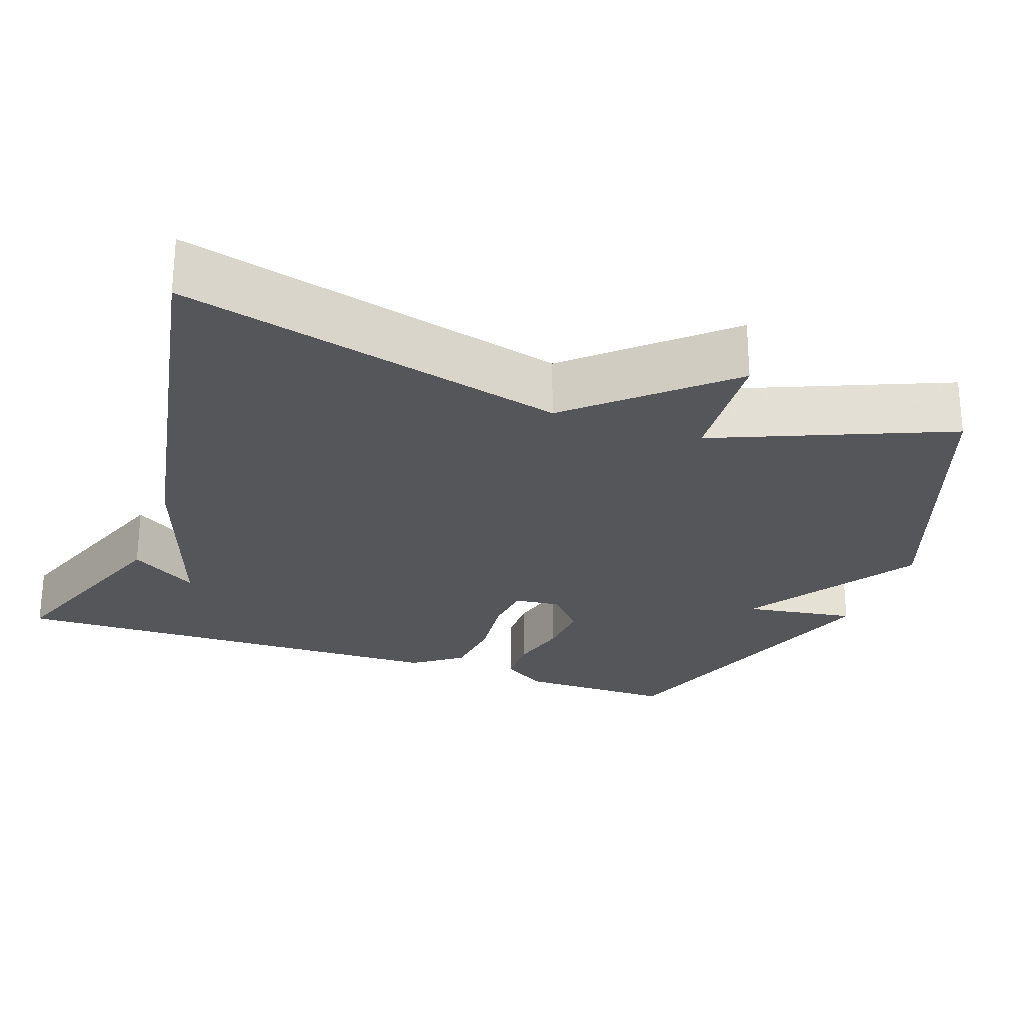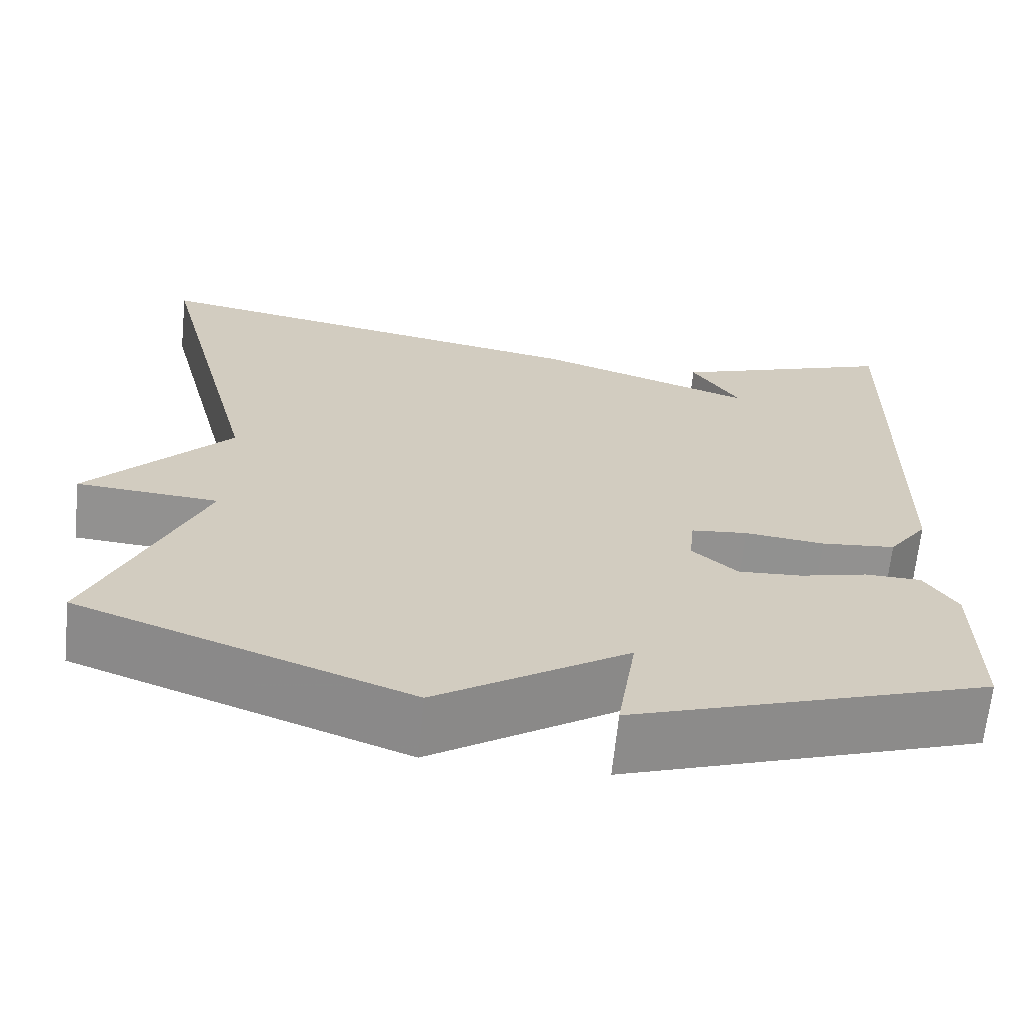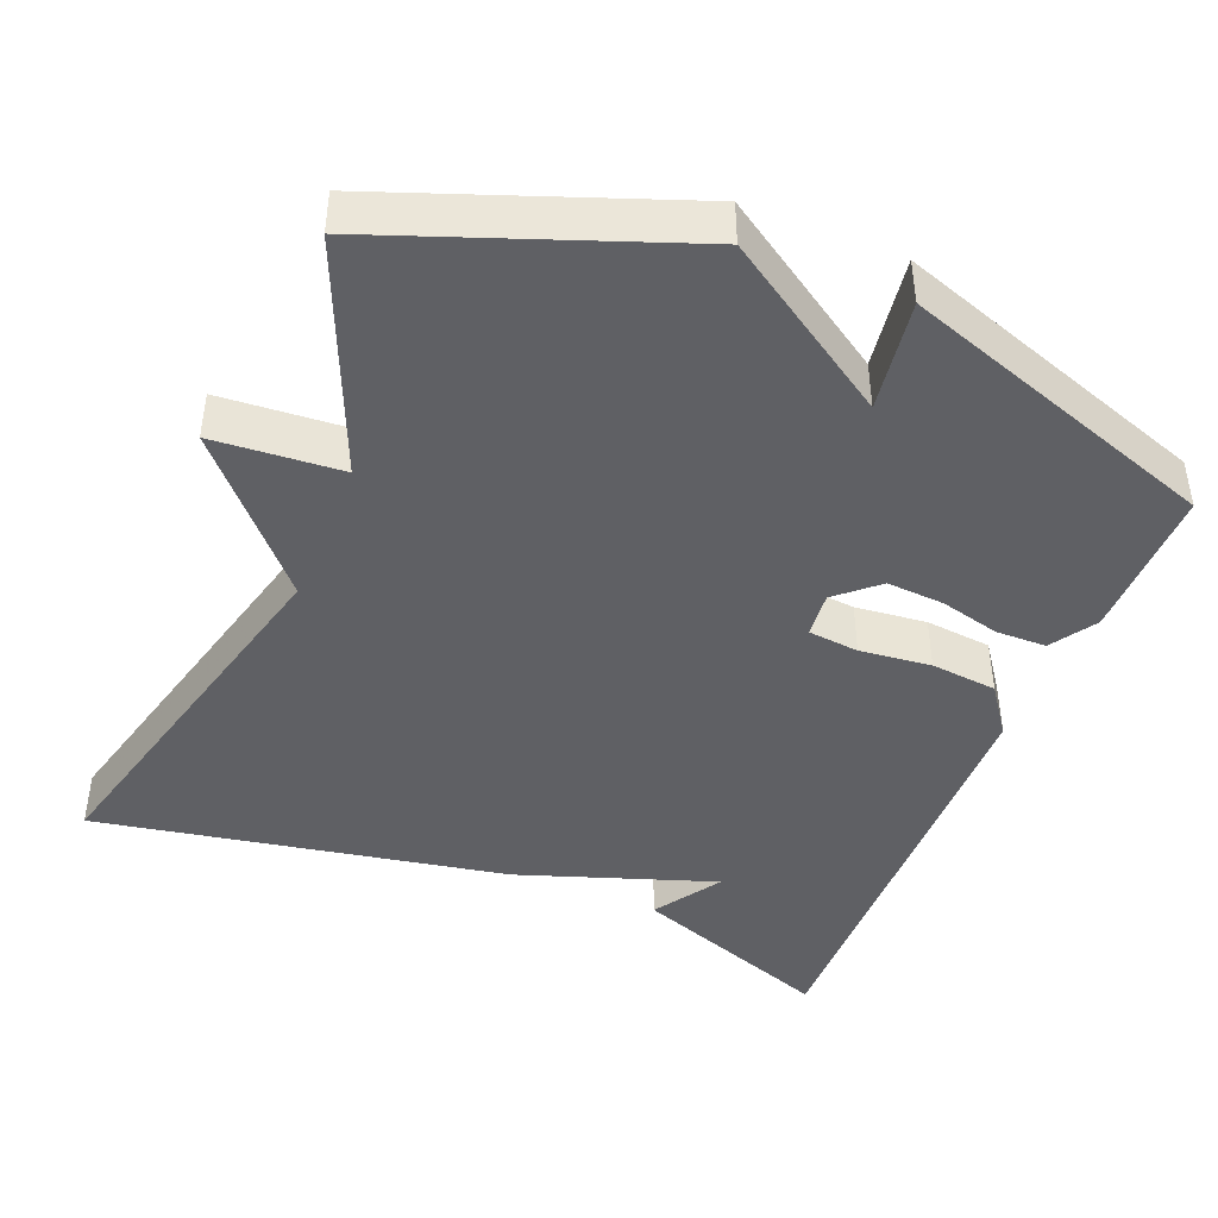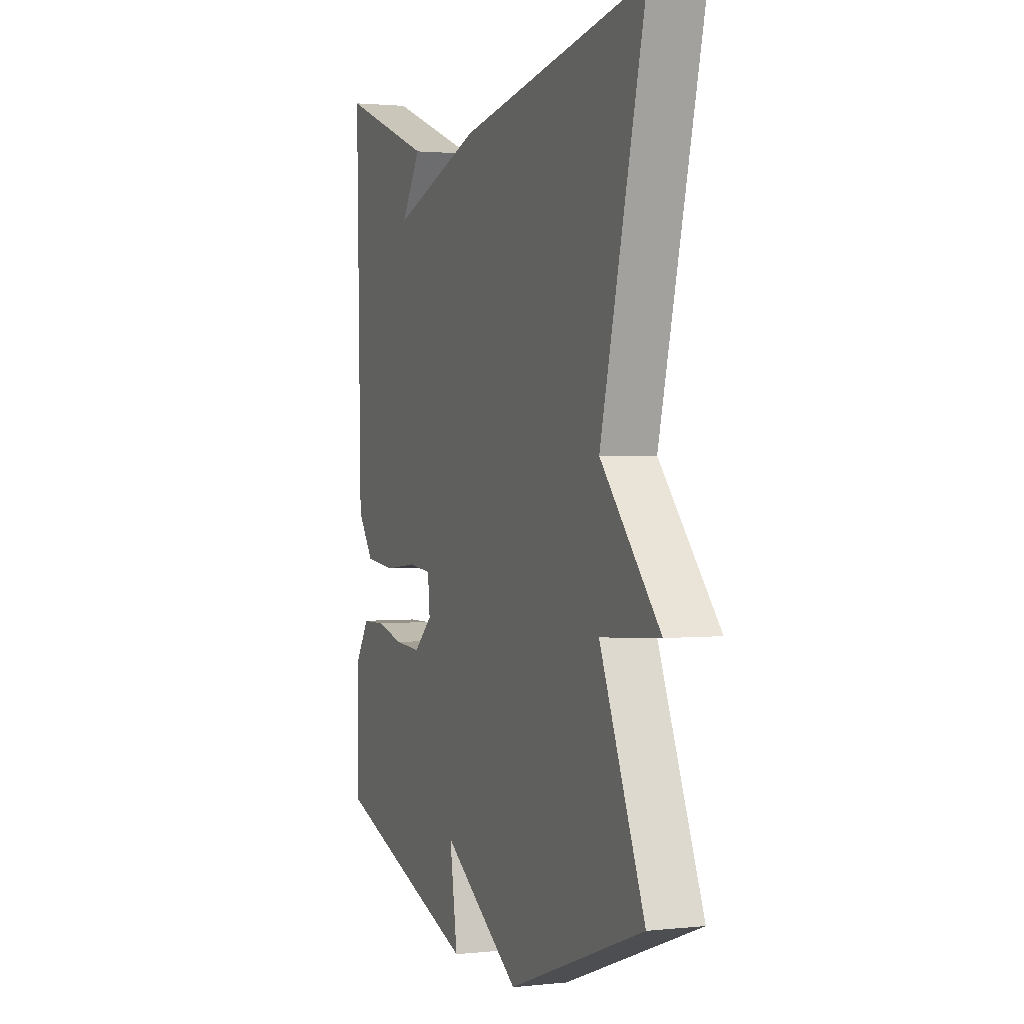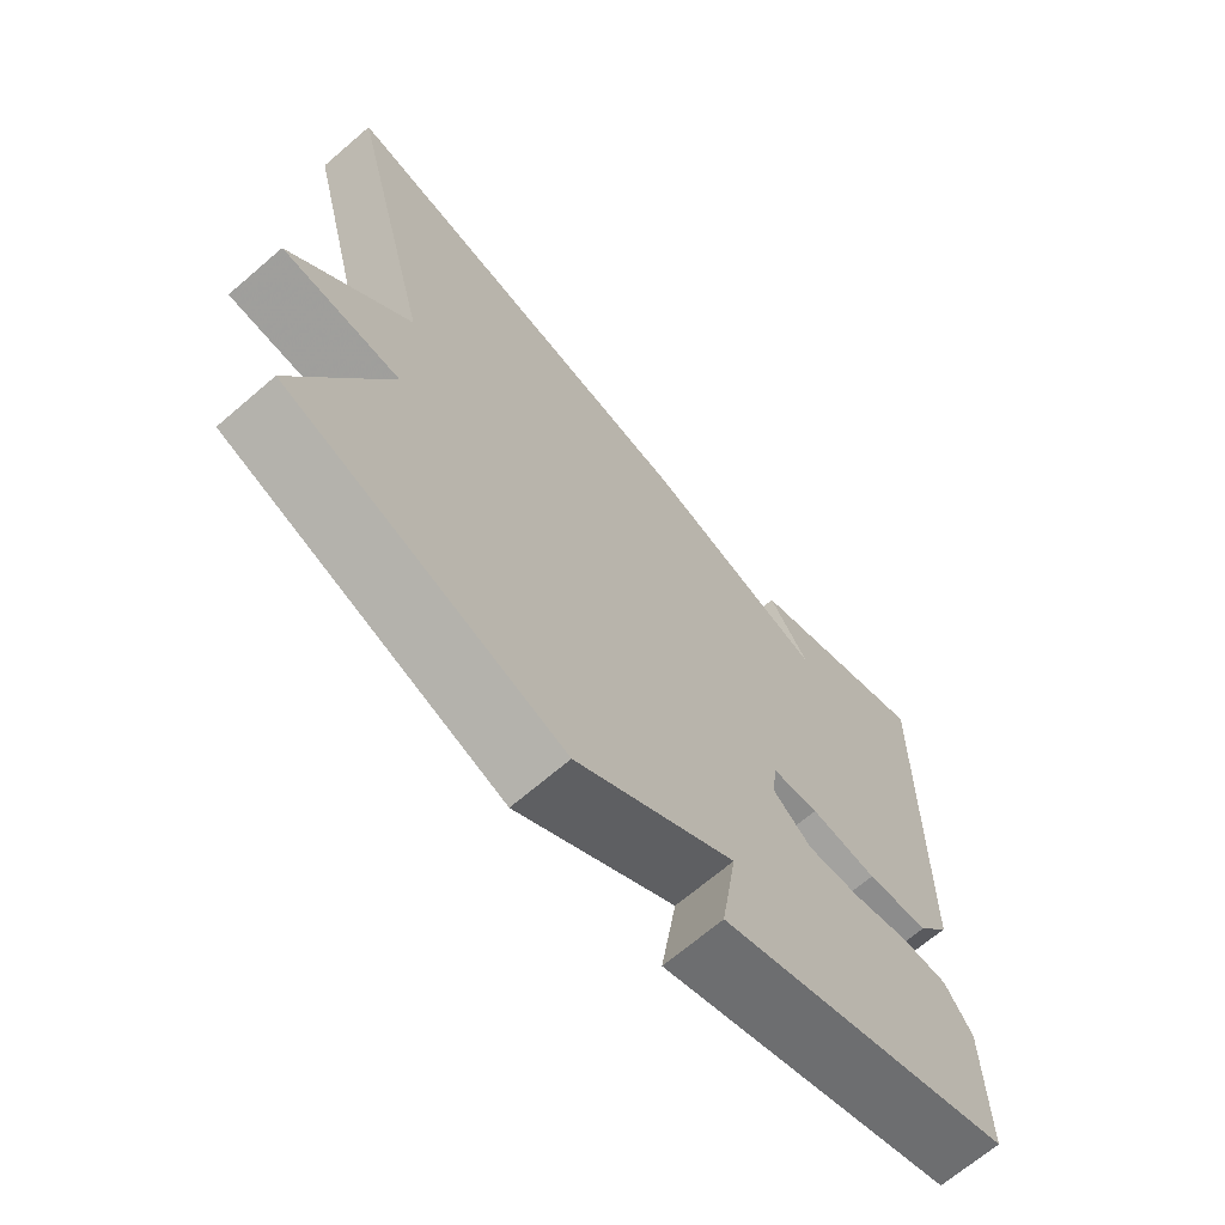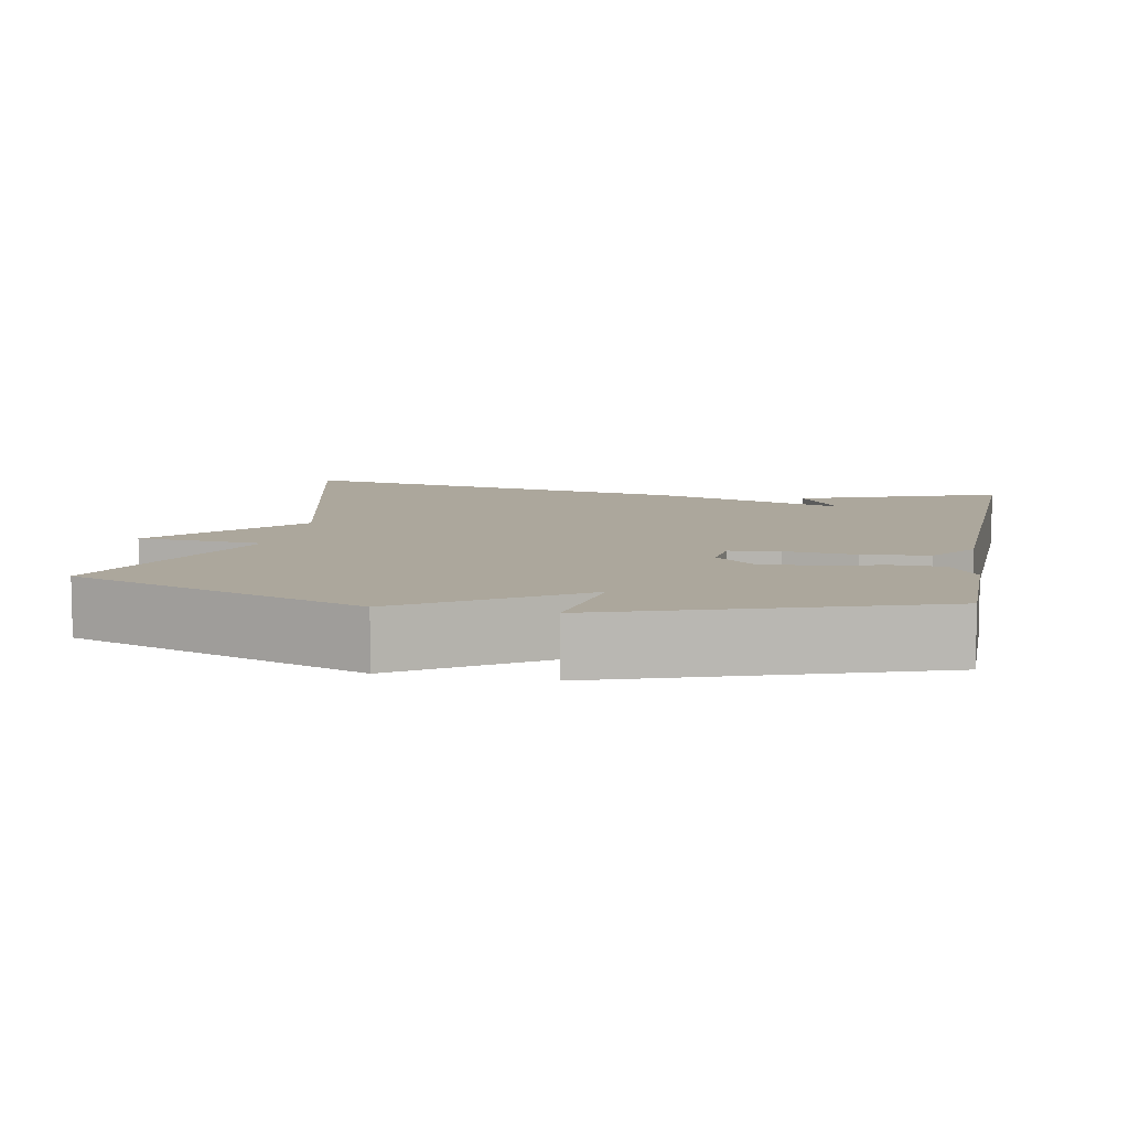
<metadata>
{"format":"obj","ext":"obj","renderer":"f3d","projection":"perspective","resolution":1024,"background":"white","views":[{"elev":-25.4,"azim":70.5,"up":"+Y"},{"elev":-66.3,"azim":174.2,"up":"+Z"},{"elev":-43.6,"azim":157.9,"up":"+Y"},{"elev":1.7,"azim":68.7,"up":"+Z"},{"elev":-68.4,"azim":130.7,"up":"+Z"},{"elev":8.3,"azim":-169.0,"up":"+Y"}]}
</metadata>
<code>
v -0.5 0.07 0.5
v -0.235 0.07 0.402
v -0.292 0.07 0.314
v -0.035 0.07 0.402
v 0.5 0.07 0.5
v 0.374 0.07 0.001
v 0.541 0.07 -0.187
v 0.374 0.07 -0.199
v 0.5 0.07 -0.5
v 0.114 0.07 -0.642
v -0.108 0.07 -0.497
v -0.086 0.07 -0.642
v -0.5 0.07 -0.5
v -0.499 0.07 -0.298
v -0.461 0.07 -0.239
v -0.395 0.07 -0.238
v -0.317 0.07 -0.258
v -0.242 0.07 -0.263
v -0.189 0.07 -0.216
v -0.195 0.07 -0.156
v -0.261 0.07 -0.149
v -0.354 0.07 -0.159
v -0.441 0.07 -0.15
v -0.487 0.07 -0.086
v -0.5 0 0.5
v -0.235 0 0.402
v -0.292 0 0.314
v -0.035 0 0.402
v 0.5 0 0.5
v 0.374 0 0.001
v 0.541 0 -0.187
v 0.374 0 -0.199
v 0.5 0 -0.5
v 0.114 0 -0.642
v -0.108 0 -0.497
v -0.086 0 -0.642
v -0.5 0 -0.5
v -0.499 0 -0.298
v -0.461 0 -0.239
v -0.395 0 -0.238
v -0.317 0 -0.258
v -0.242 0 -0.263
v -0.189 0 -0.216
v -0.195 0 -0.156
v -0.261 0 -0.149
v -0.354 0 -0.159
v -0.441 0 -0.15
v -0.487 0 -0.086
f 23 24 1
f 22 23 1
f 21 22 1
f 20 21 1
f 15 16 17
f 14 15 17
f 13 14 17
f 12 13 17
f 11 12 17
f 11 17 18
f 11 18 19
f 10 11 19
f 9 10 19
f 8 9 19
f 8 19 20
f 7 8 20
f 6 7 20
f 5 6 20
f 4 5 20
f 3 4 20
f 3 20 1
f 1 2 3
f 25 48 47
f 25 47 46
f 25 46 45
f 25 45 44
f 41 40 39
f 41 39 38
f 41 38 37
f 41 37 36
f 41 36 35
f 42 41 35
f 43 42 35
f 43 35 34
f 43 34 33
f 43 33 32
f 44 43 32
f 44 32 31
f 44 31 30
f 44 30 29
f 44 29 28
f 44 28 27
f 25 44 27
f 27 26 25
f 1 25 26 2
f 2 26 27 3
f 3 27 28 4
f 4 28 29 5
f 5 29 30 6
f 6 30 31 7
f 7 31 32 8
f 8 32 33 9
f 9 33 34 10
f 10 34 35 11
f 11 35 36 12
f 12 36 37 13
f 13 37 38 14
f 14 38 39 15
f 15 39 40 16
f 16 40 41 17
f 17 41 42 18
f 18 42 43 19
f 19 43 44 20
f 20 44 45 21
f 21 45 46 22
f 22 46 47 23
f 23 47 48 24
f 24 48 25 1

</code>
